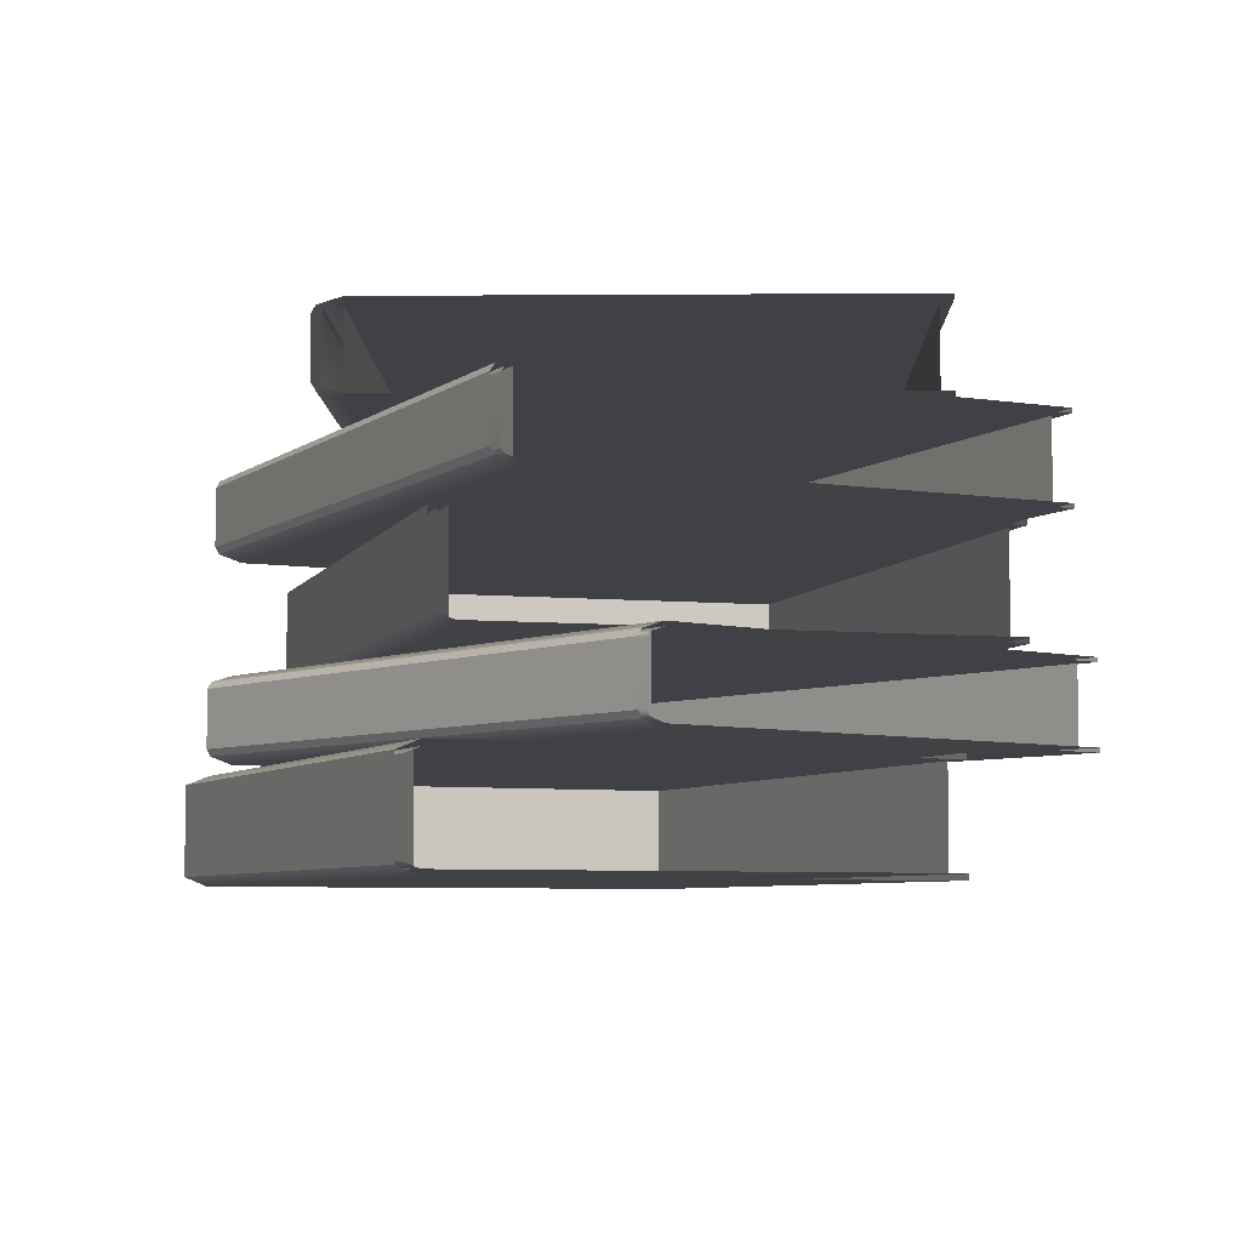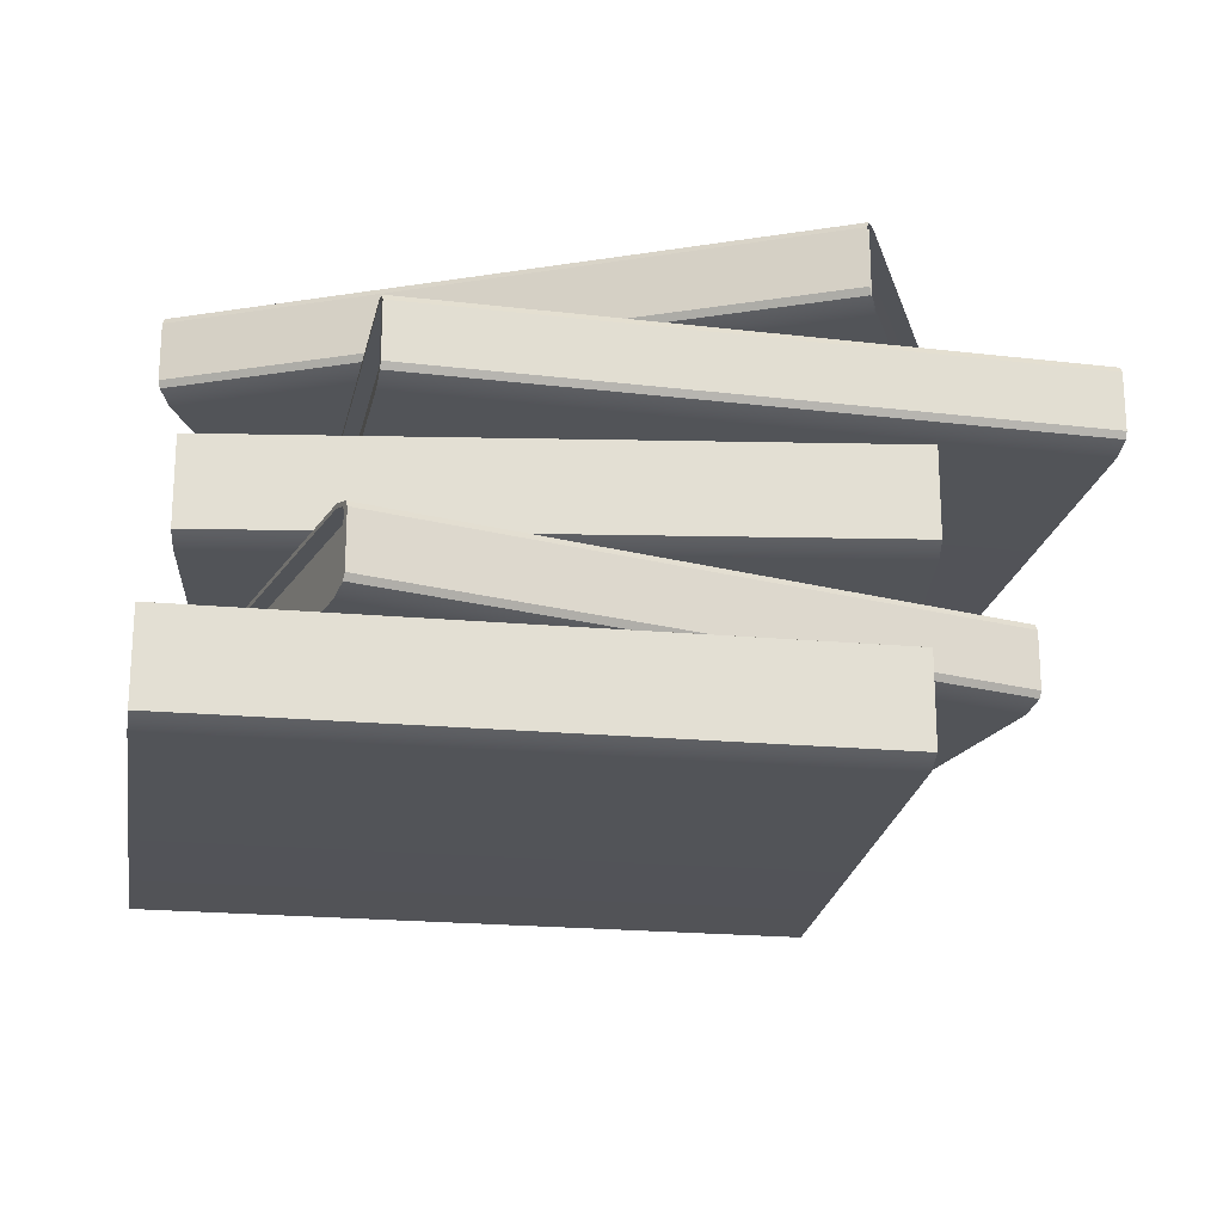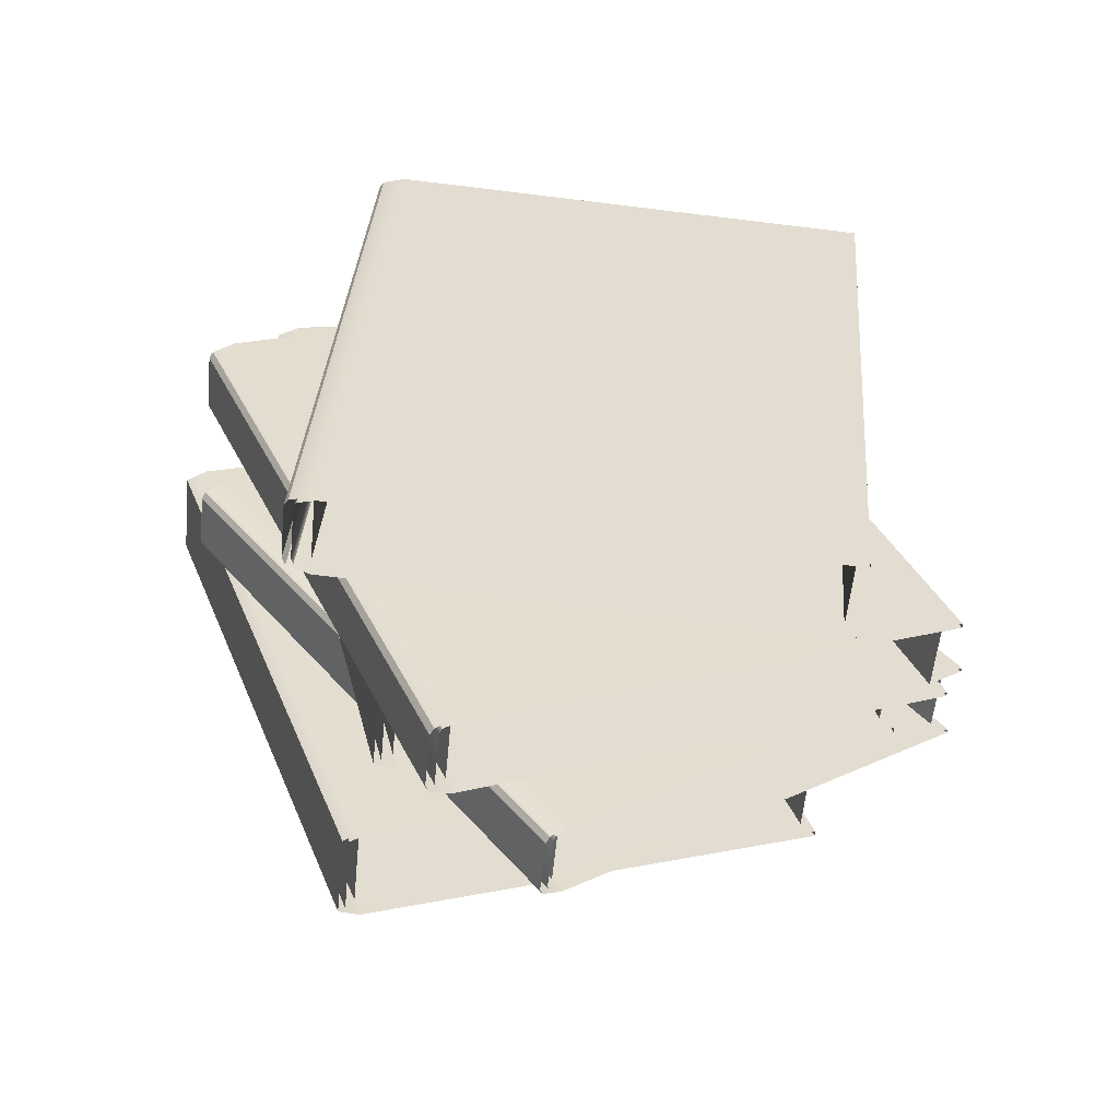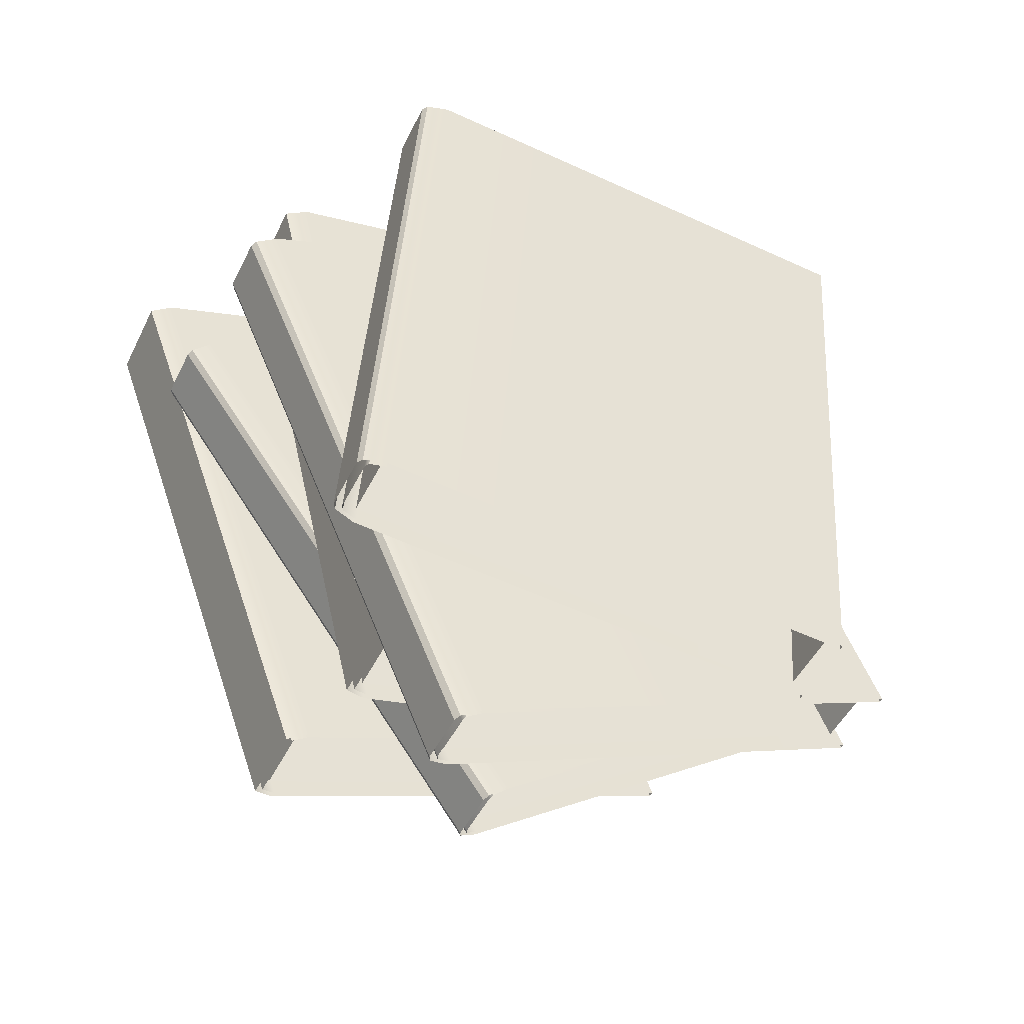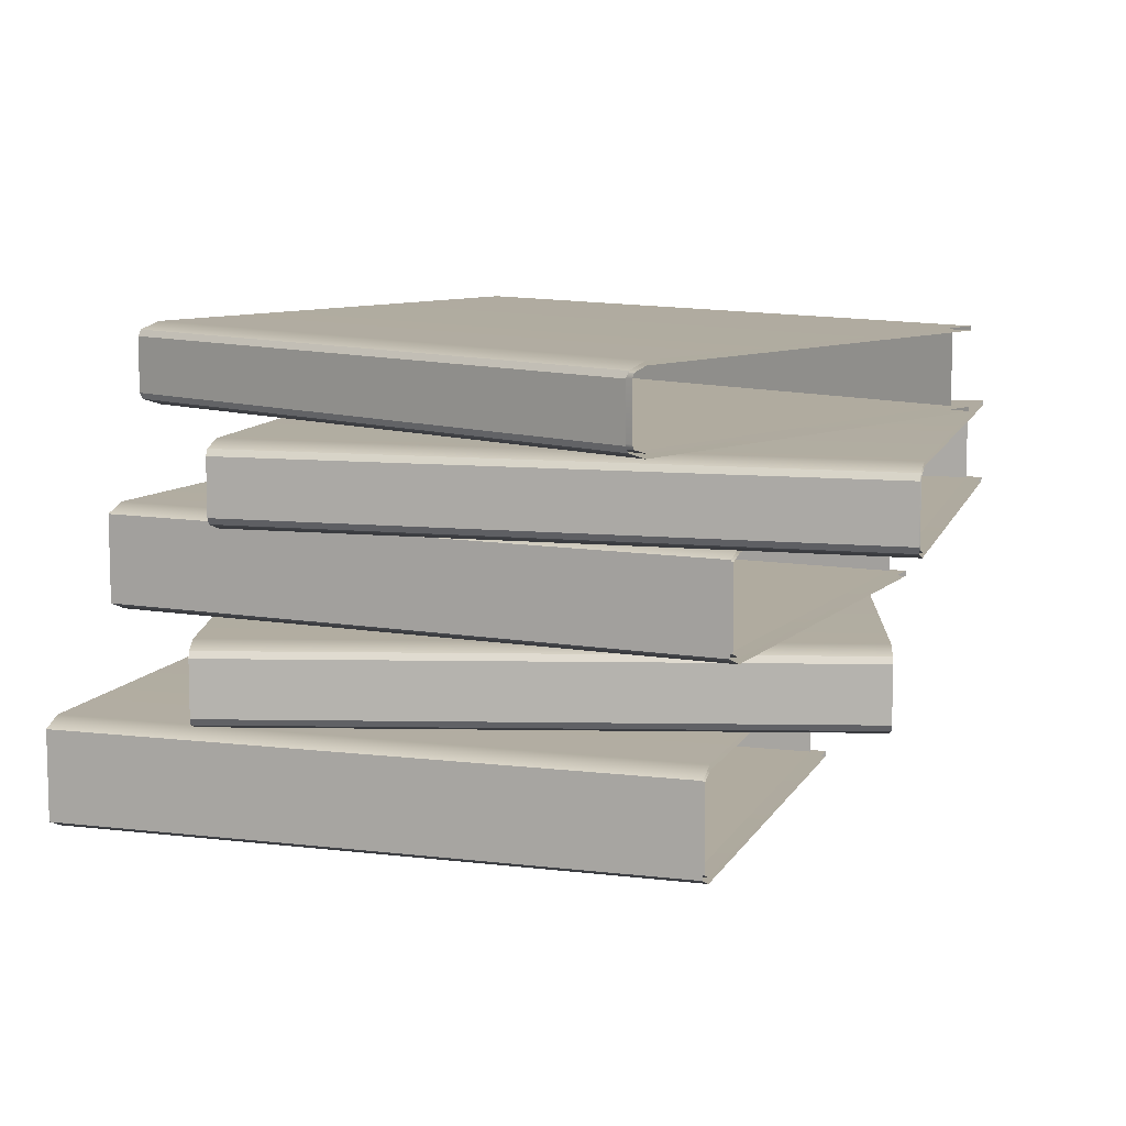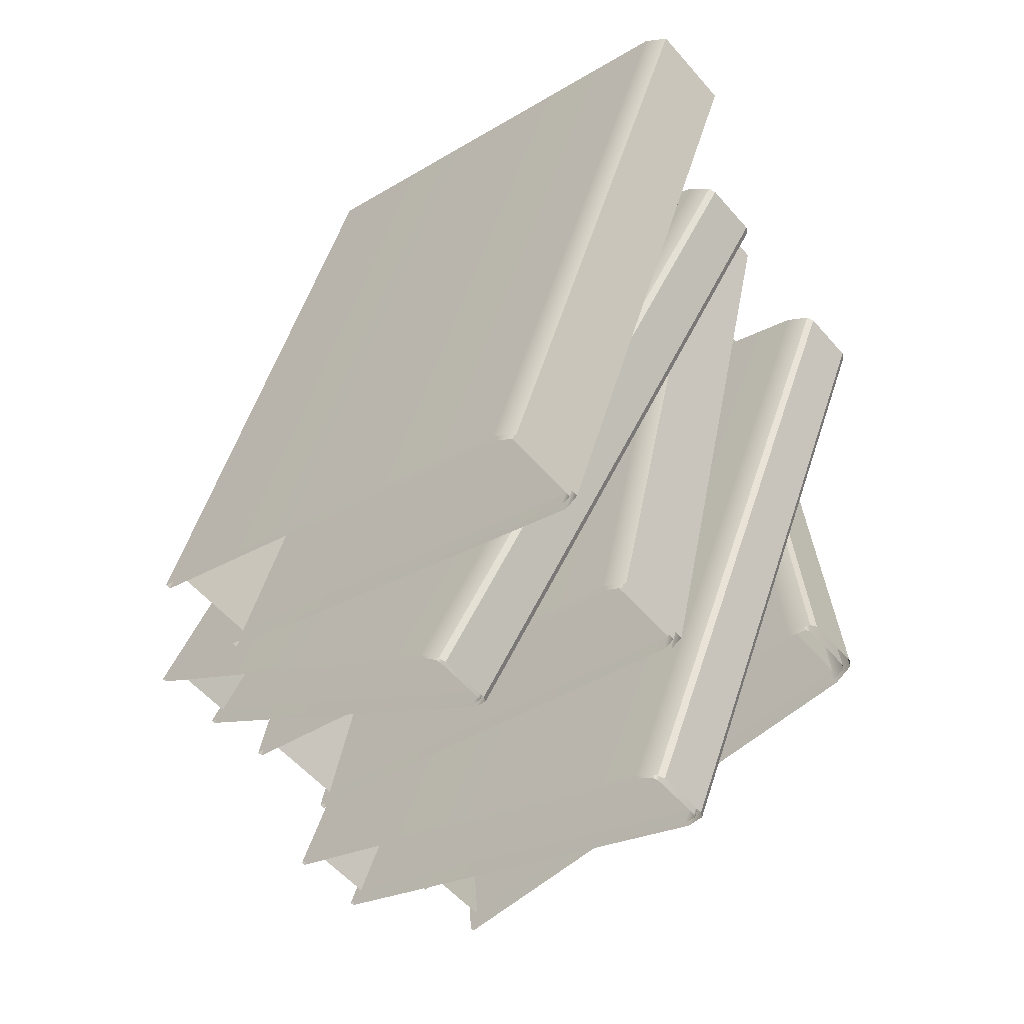
<metadata>
{"format":"obj","ext":"obj","renderer":"f3d","projection":"perspective","resolution":1024,"background":"white","views":[{"elev":-6.0,"azim":176.9,"up":"+Y"},{"elev":-22.3,"azim":101.3,"up":"+Y"},{"elev":-55.5,"azim":174.5,"up":"+Z"},{"elev":-47.5,"azim":154.8,"up":"+Z"},{"elev":9.7,"azim":127.8,"up":"+Y"},{"elev":-55.6,"azim":40.1,"up":"+Z"}]}
</metadata>
<code>
g default
v 7.202 17.3 12.99
v 8.883 17.3 -9.62
v -8.986 17.3 -10.95
v -10.67 17.3 11.66
v 8.883 14.56 -9.62
v 7.202 14.56 12.99
v -10.67 14.56 11.66
v -8.986 14.56 -10.95
v -11.1 17.49 12.17
v 7.108 17.48 13.52
v 8.87 17.48 -10.16
v -9.337 17.49 -11.52
v -9.337 14.38 -11.52
v 8.87 14.38 -10.16
v 7.108 14.38 13.52
v -11.1 14.38 12.17
v 8.081 14.88 13.59
v 9.842 14.88 -10.09
v 9.842 16.98 -10.09
v 8.081 16.98 13.59
v 7.94 17.22 13.58
v 9.702 17.22 -10.1
v 7.94 14.64 13.58
v 9.702 14.64 -10.1
v -11.1 17.32 12.17
v -9.337 17.32 -11.52
v 8.828 17.32 -10.17
v 7.067 17.32 13.52
v -9.337 14.54 -11.52
v -11.1 14.54 12.17
v 7.067 14.54 13.52
v 8.828 14.54 -10.17
v 7.766 14.9 13.57
v 7.766 16.96 13.57
v 9.528 16.96 -10.11
v 9.528 14.9 -10.11
v 9.434 17.14 -10.12
v 7.673 17.14 13.56
v 9.434 14.72 -10.12
v 7.673 14.72 13.56
v -3.854 14.33 11.84
v 12.94 14.33 4.692
v 3.639 14.33 -17.16
v -13.16 14.33 -10.01
v -13.16 11.25 -10.01
v 3.639 11.25 -17.16
v 12.94 11.25 4.692
v -3.854 11.25 11.84
v 13.84 11.75 4.31
v 4.536 11.75 -17.54
v 4.536 13.83 -17.54
v 13.84 13.83 4.31
v 13.71 14.07 4.365
v 4.406 14.07 -17.49
v 13.71 11.52 4.365
v 4.406 11.52 -17.49
v -3.854 14.17 11.84
v -13.16 14.17 -10.01
v 3.6 14.17 -17.14
v 12.91 14.17 4.708
v -13.16 11.42 -10.01
v -3.854 11.42 11.84
v 12.91 11.42 4.708
v 3.6 11.42 -17.14
v 13.55 11.77 4.433
v 13.55 13.81 4.433
v 4.246 13.81 -17.42
v 4.246 11.77 -17.42
v 4.159 13.99 -17.38
v 13.46 13.99 4.47
v 4.159 11.59 -17.38
v 13.46 11.59 4.47
v 10.89 11.09 11.07
v 5.668 11.09 -10.99
v -11.77 11.09 -6.859
v -6.545 11.09 15.2
v 5.668 7.64 -10.99
v 10.89 7.64 11.07
v -6.545 7.64 15.2
v -11.77 7.64 -6.859
v 13.04 7.214 5.196
v -0.153 7.214 -13.24
v -14.72 7.214 -2.811
v -1.534 7.214 15.62
v -0.153 4.479 -13.24
v 13.04 4.479 5.196
v -1.534 4.479 15.62
v -14.72 4.479 -2.811
v -2.573 4.179 17.54
v 14.58 4.176 11.28
v 6.425 4.176 -11.03
v -10.72 4.179 -4.766
v -10.72 0.1376 -4.766
v 6.425 0.1412 -11.03
v 14.58 0.1412 11.28
v -2.573 0.1376 17.54
v 15.36 0.4833 10.99
v 7.209 0.4833 -11.32
v 7.209 3.833 -11.32
v 15.36 3.833 10.99
v -2.573 3.965 17.54
v -10.72 3.965 -4.766
v 6.386 3.965 -11.02
v 14.54 3.965 11.29
v -10.72 0.3522 -4.766
v -2.573 0.3522 17.54
v 14.54 0.3522 11.29
v 6.386 0.3522 -11.02
v 15.11 0.587 11.08
v 15.11 3.73 11.08
v 6.957 3.73 -11.23
v 6.957 0.587 -11.23
v 14.44 3.934 10.75
v 6.662 3.934 -10.54
v -10.17 3.934 -4.393
v -2.39 3.934 16.9
v 6.662 0.3798 -10.54
v 14.44 0.3798 10.75
v -2.39 0.3798 16.9
v -10.17 0.3798 -4.393
v -6.802 11.32 15.82
v 10.96 11.32 11.61
v 5.491 11.32 -11.5
v -12.27 11.32 -7.295
v -12.27 7.405 -7.295
v 5.491 7.408 -11.5
v 10.96 7.408 11.61
v -6.802 7.405 15.82
v 11.78 7.74 11.42
v 6.303 7.74 -11.69
v 6.303 10.99 -11.69
v 11.78 10.99 11.42
v -6.802 11.12 15.82
v -12.27 11.12 -7.295
v 5.451 11.12 -11.49
v 10.92 11.12 11.62
v -12.27 7.613 -7.295
v -6.802 7.613 15.82
v 10.92 7.613 11.62
v 5.451 7.613 -11.49
v 11.51 7.84 11.48
v 11.51 10.89 11.48
v 6.042 10.89 -11.63
v 6.042 7.84 -11.63
v 12.78 14.15 4.173
v 3.9 14.15 -16.68
v -12.59 14.15 -9.663
v -3.705 14.15 11.19
v 3.9 11.44 -16.68
v 12.78 11.44 4.173
v -3.705 11.44 11.19
v -12.59 11.44 -9.663
v -1.538 7.402 16.29
v 13.31 7.4 5.667
v -0.5117 7.4 -13.65
v -15.36 7.402 -3.023
v -15.36 4.293 -3.023
v -0.5117 4.296 -13.65
v 13.31 4.296 5.667
v -1.538 4.293 16.29
v 14.1 4.798 5.1
v 0.2814 4.798 -14.22
v 0.2814 6.897 -14.22
v 14.1 6.897 5.1
v 13.99 7.136 5.182
v 0.1668 7.136 -14.13
v 13.99 4.559 5.182
v 0.1668 4.559 -14.13
v -1.538 7.237 16.29
v -15.36 7.237 -3.023
v -0.5455 7.237 -13.62
v 13.28 7.237 5.691
v -15.36 4.458 -3.023
v -1.538 4.458 16.29
v 13.28 4.458 5.691
v -0.5455 4.458 -13.62
v 13.85 4.819 5.283
v 13.85 6.876 5.283
v 0.025 6.876 -14.03
v 0.02504 4.819 -14.03
v -0.05135 7.057 -13.98
v 13.77 7.057 5.338
v -0.05135 4.639 -13.98
v 13.77 4.639 5.338
g polySurface1694
f 1 2 3 4
f 5 6 7 8
f 1 6 5 2
f 7 4 3 8
f 6 1 4 7
f 9 10 11 12
f 13 14 15 16
f 17 18 19 20
f 10 21 22 11
f 21 20 19 22
f 17 23 24 18
f 23 15 14 24
f 25 26 27 28
f 29 30 31 32
f 33 34 35 36
f 28 27 37 38
f 38 37 35 34
f 33 36 39 40
f 40 39 32 31
f 25 28 10 9
f 26 25 9 12
f 31 30 16 15
f 30 29 13 16
f 34 33 17 20
f 28 38 21 10
f 38 34 20 21
f 33 40 23 17
f 40 31 15 23
f 41 42 43 44
f 45 46 47 48
f 49 50 51 52
f 42 53 54 43
f 53 52 51 54
f 49 55 56 50
f 55 47 46 56
f 57 58 59 60
f 61 62 63 64
f 65 66 67 68
f 60 59 69 70
f 70 69 67 66
f 65 68 71 72
f 72 71 64 63
f 57 60 42 41
f 58 57 41 44
f 63 62 48 47
f 62 61 45 48
f 66 65 49 52
f 60 70 53 42
f 70 66 52 53
f 65 72 55 49
f 72 63 47 55
f 73 74 75 76
f 77 78 79 80
f 73 78 77 74
f 79 76 75 80
f 78 73 76 79
f 81 82 83 84
f 85 86 87 88
f 81 86 85 82
f 87 84 83 88
f 86 81 84 87
f 89 90 91 92
f 93 94 95 96
f 97 98 99 100
f 90 100 99 91
f 97 95 94 98
f 101 102 103 104
f 105 106 107 108
f 109 110 111 112
f 104 103 111 110
f 109 112 108 107
f 101 104 90 89
f 102 101 89 92
f 107 106 96 95
f 106 105 93 96
f 110 109 97 100
f 104 110 100 90
f 109 107 95 97
f 113 114 115 116
f 117 118 119 120
f 113 118 117 114
f 119 116 115 120
f 118 113 116 119
f 121 122 123 124
f 125 126 127 128
f 129 130 131 132
f 122 132 131 123
f 129 127 126 130
f 133 134 135 136
f 137 138 139 140
f 141 142 143 144
f 136 135 143 142
f 141 144 140 139
f 133 136 122 121
f 134 133 121 124
f 139 138 128 127
f 138 137 125 128
f 142 141 129 132
f 136 142 132 122
f 141 139 127 129
f 145 146 147 148
f 149 150 151 152
f 145 150 149 146
f 151 148 147 152
f 150 145 148 151
f 153 154 155 156
f 157 158 159 160
f 161 162 163 164
f 154 165 166 155
f 165 164 163 166
f 161 167 168 162
f 167 159 158 168
f 169 170 171 172
f 173 174 175 176
f 177 178 179 180
f 172 171 181 182
f 182 181 179 178
f 177 180 183 184
f 184 183 176 175
f 169 172 154 153
f 170 169 153 156
f 175 174 160 159
f 174 173 157 160
f 178 177 161 164
f 172 182 165 154
f 182 178 164 165
f 177 184 167 161
f 184 175 159 167

</code>
